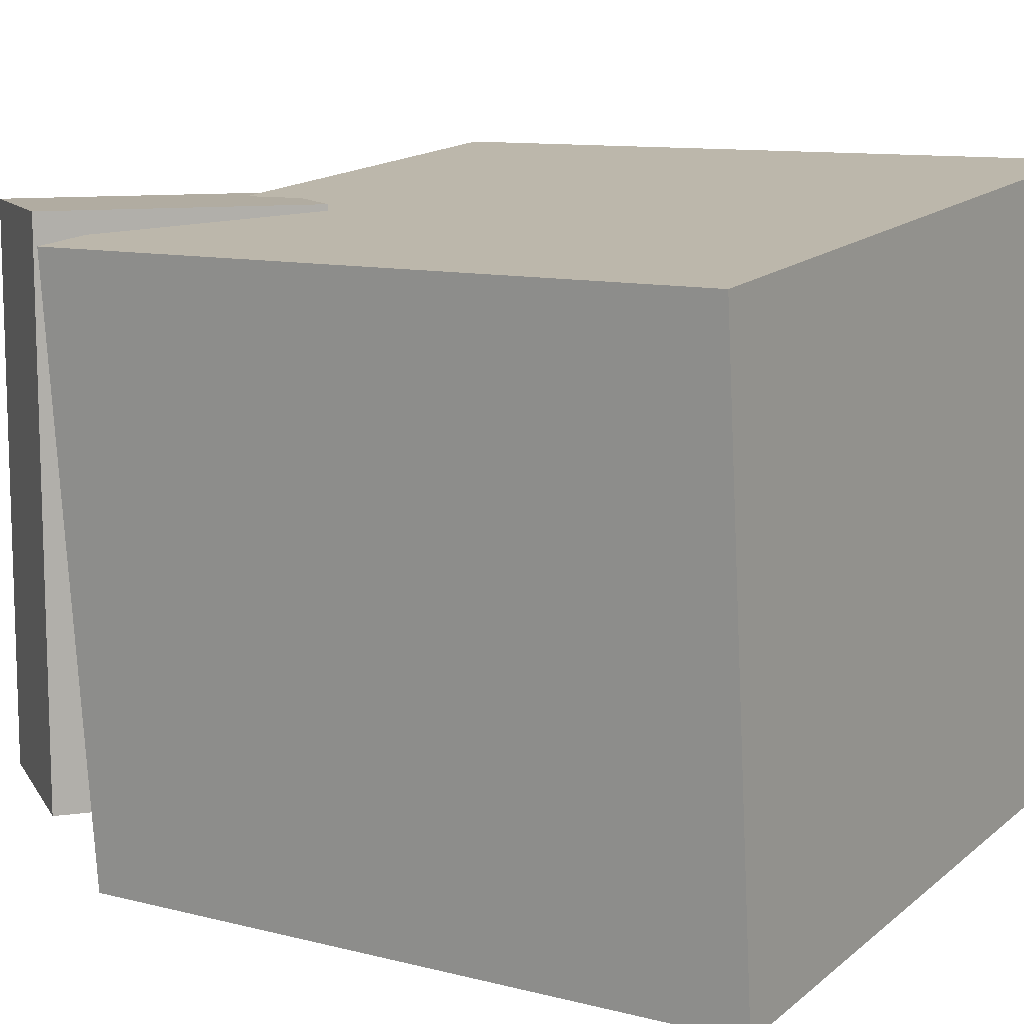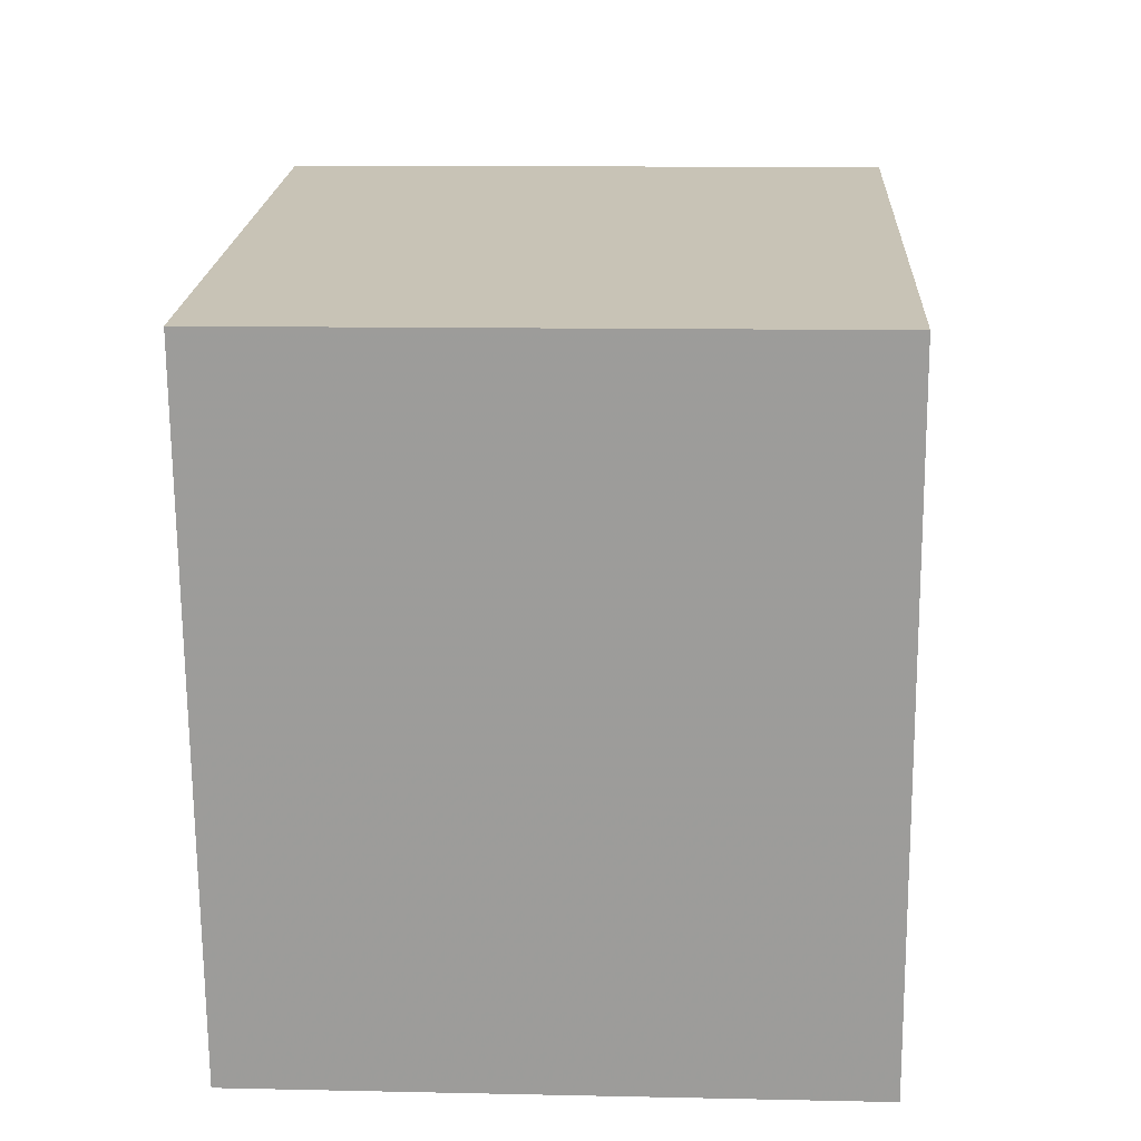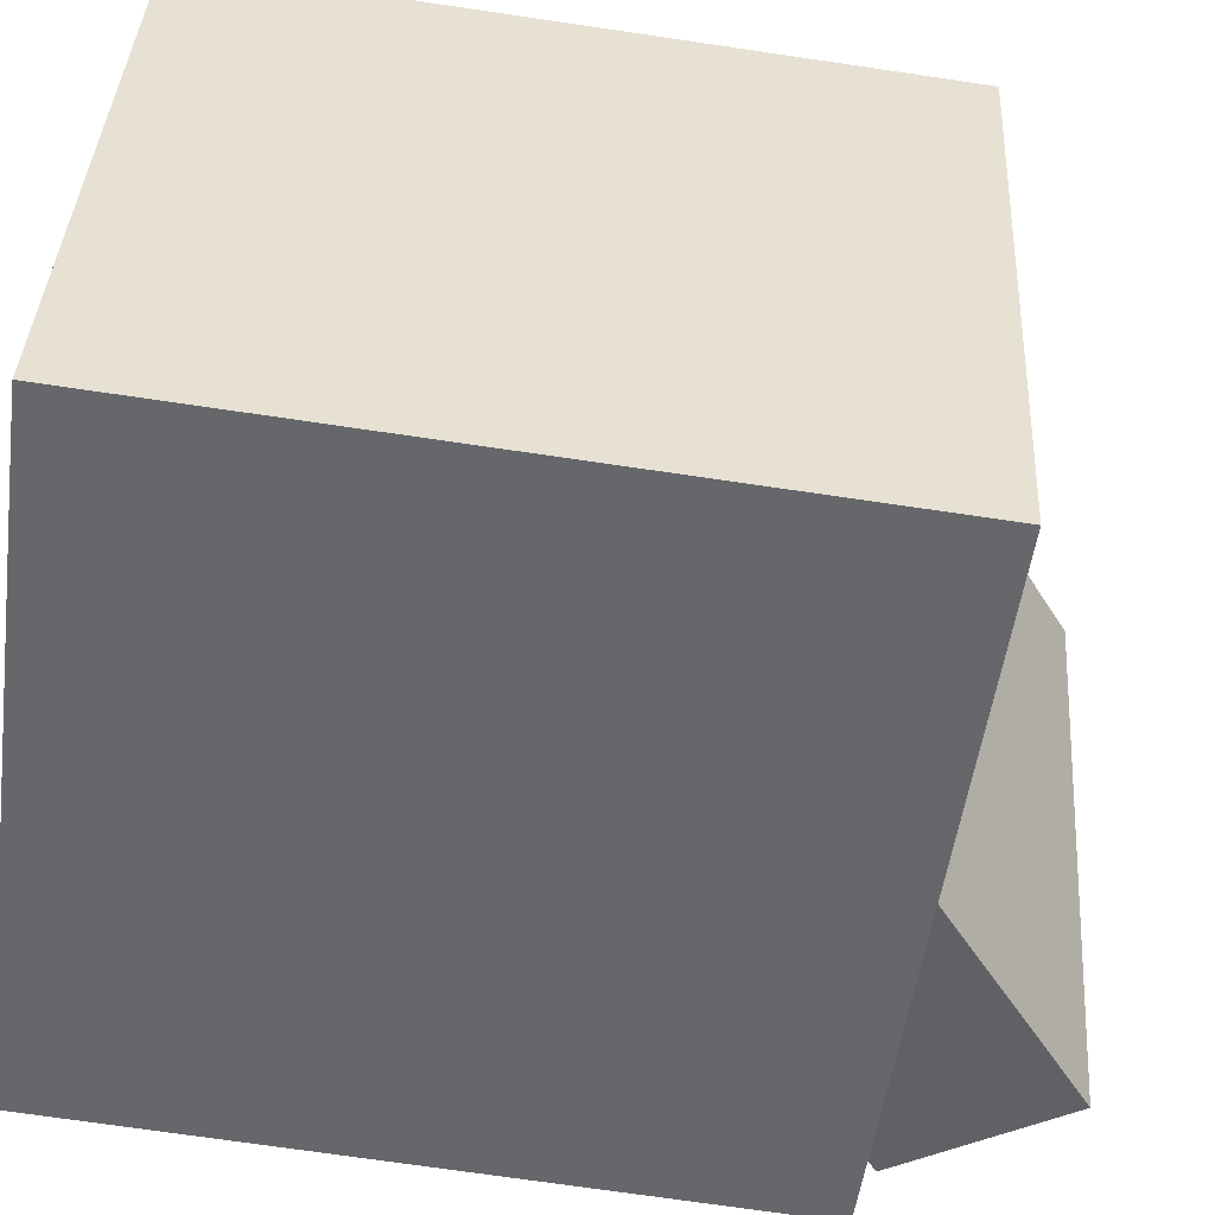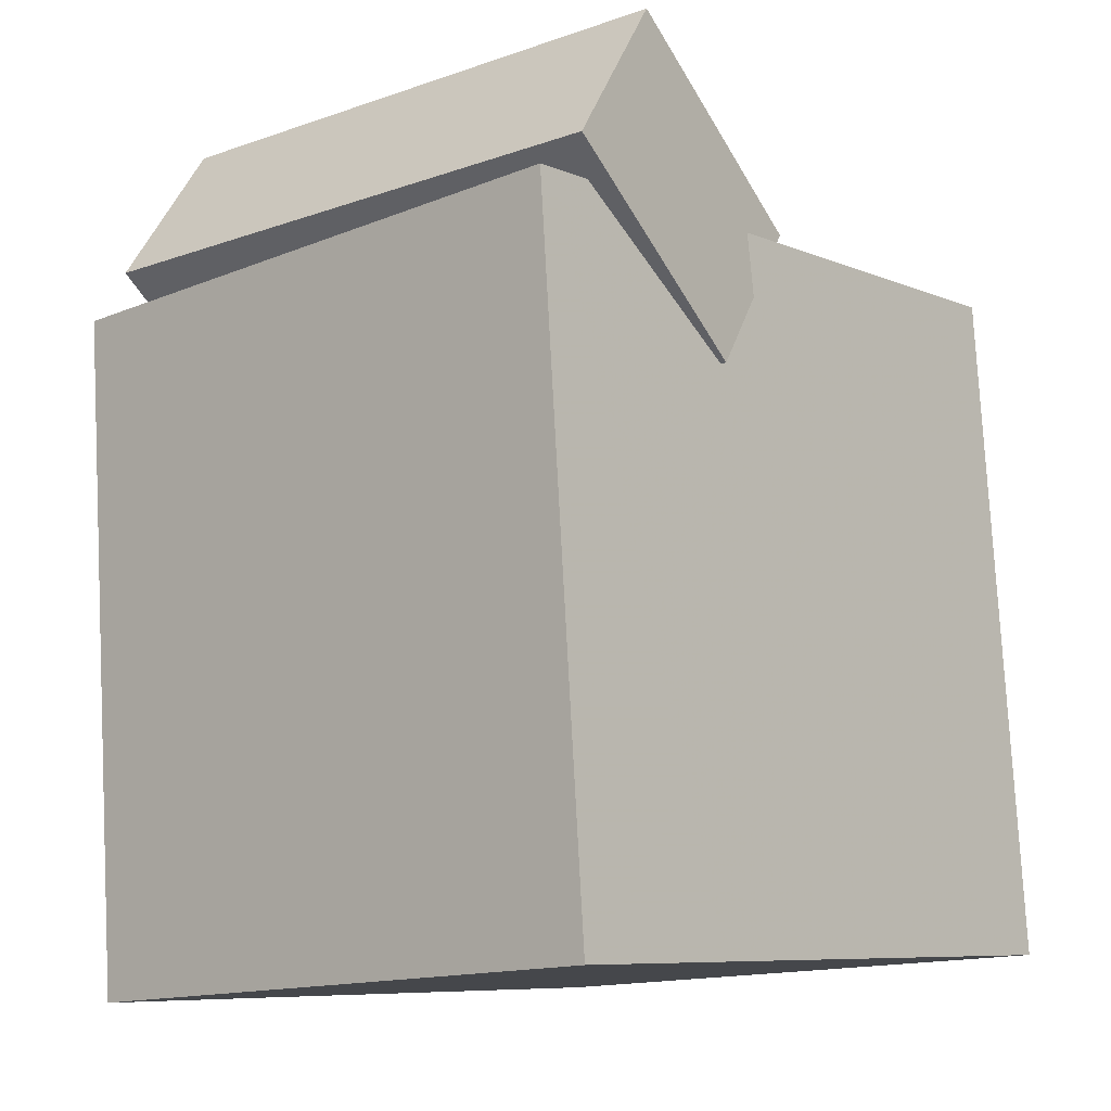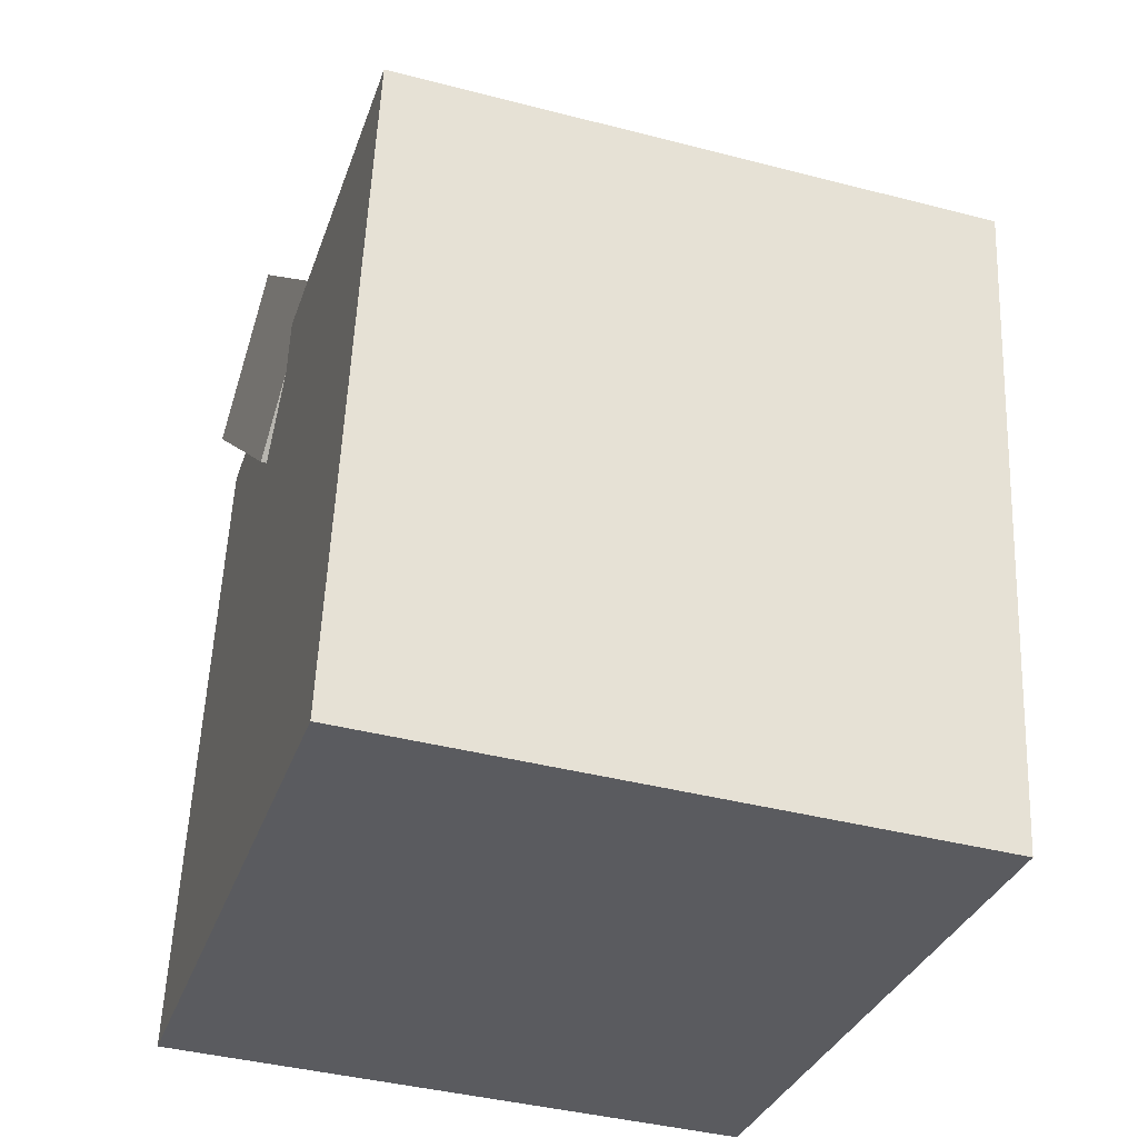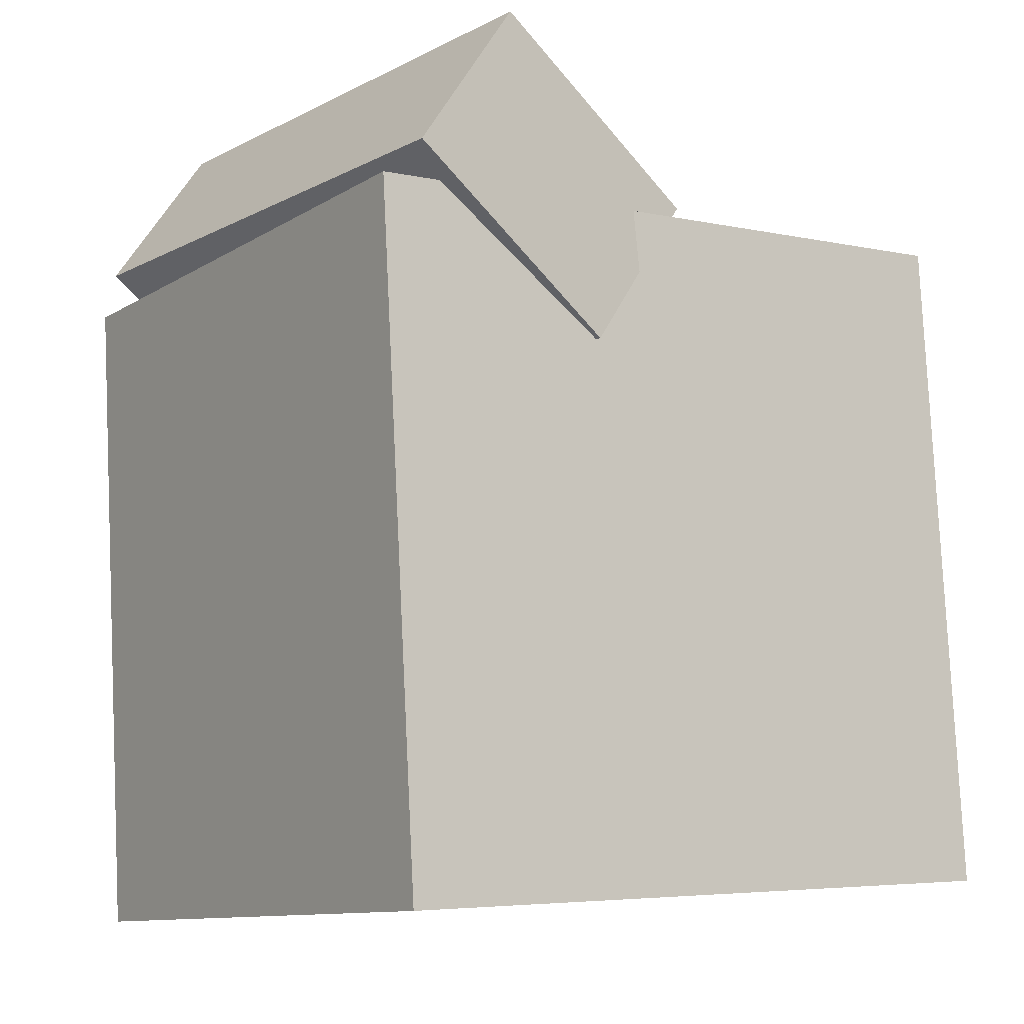
<metadata>
{"format":"obj","ext":"obj","renderer":"f3d","projection":"perspective","resolution":1024,"background":"white","views":[{"elev":16.1,"azim":-56.1,"up":"+Z"},{"elev":-69.2,"azim":89.9,"up":"+Y"},{"elev":-51.6,"azim":83.5,"up":"+Z"},{"elev":-9.8,"azim":-49.3,"up":"+Y"},{"elev":-30.9,"azim":72.1,"up":"+Y"},{"elev":-7.4,"azim":-35.4,"up":"+Y"}]}
</metadata>
<code>
v 0.2817 0.2377 0.285
v 0.2877 0.2083 -0.2714
v -0.3542 0.2236 0.2788
v -0.3481 0.1943 -0.2776
v 0.2952 -0.3874 0.3181
v 0.3012 -0.4168 -0.2382
v -0.3407 -0.4015 0.3119
v -0.3346 -0.4309 -0.2444
f 1.0 7.0 5.0
f 1.0 3.0 7.0
f 1.0 4.0 3.0
f 1.0 2.0 4.0
f 3.0 8.0 7.0
f 3.0 4.0 8.0
f 5.0 7.0 8.0
f 5.0 8.0 6.0
f 1.0 5.0 6.0
f 1.0 6.0 2.0
f 2.0 6.0 8.0
f 2.0 8.0 4.0
v -0.02633 0.2414 0.276
v -0.06874 0.2113 -0.2302
v -0.2241 0.3913 0.2836
v -0.2665 0.3611 -0.2226
v -0.1312 0.1022 0.2931
v -0.1736 0.07202 -0.2132
v -0.3289 0.252 0.3007
v -0.3713 0.2219 -0.2055
f 9.0 15.0 13.0
f 9.0 11.0 15.0
f 9.0 12.0 11.0
f 9.0 10.0 12.0
f 11.0 16.0 15.0
f 11.0 12.0 16.0
f 13.0 15.0 16.0
f 13.0 16.0 14.0
f 9.0 13.0 14.0
f 9.0 14.0 10.0
f 10.0 14.0 16.0
f 10.0 16.0 12.0

</code>
